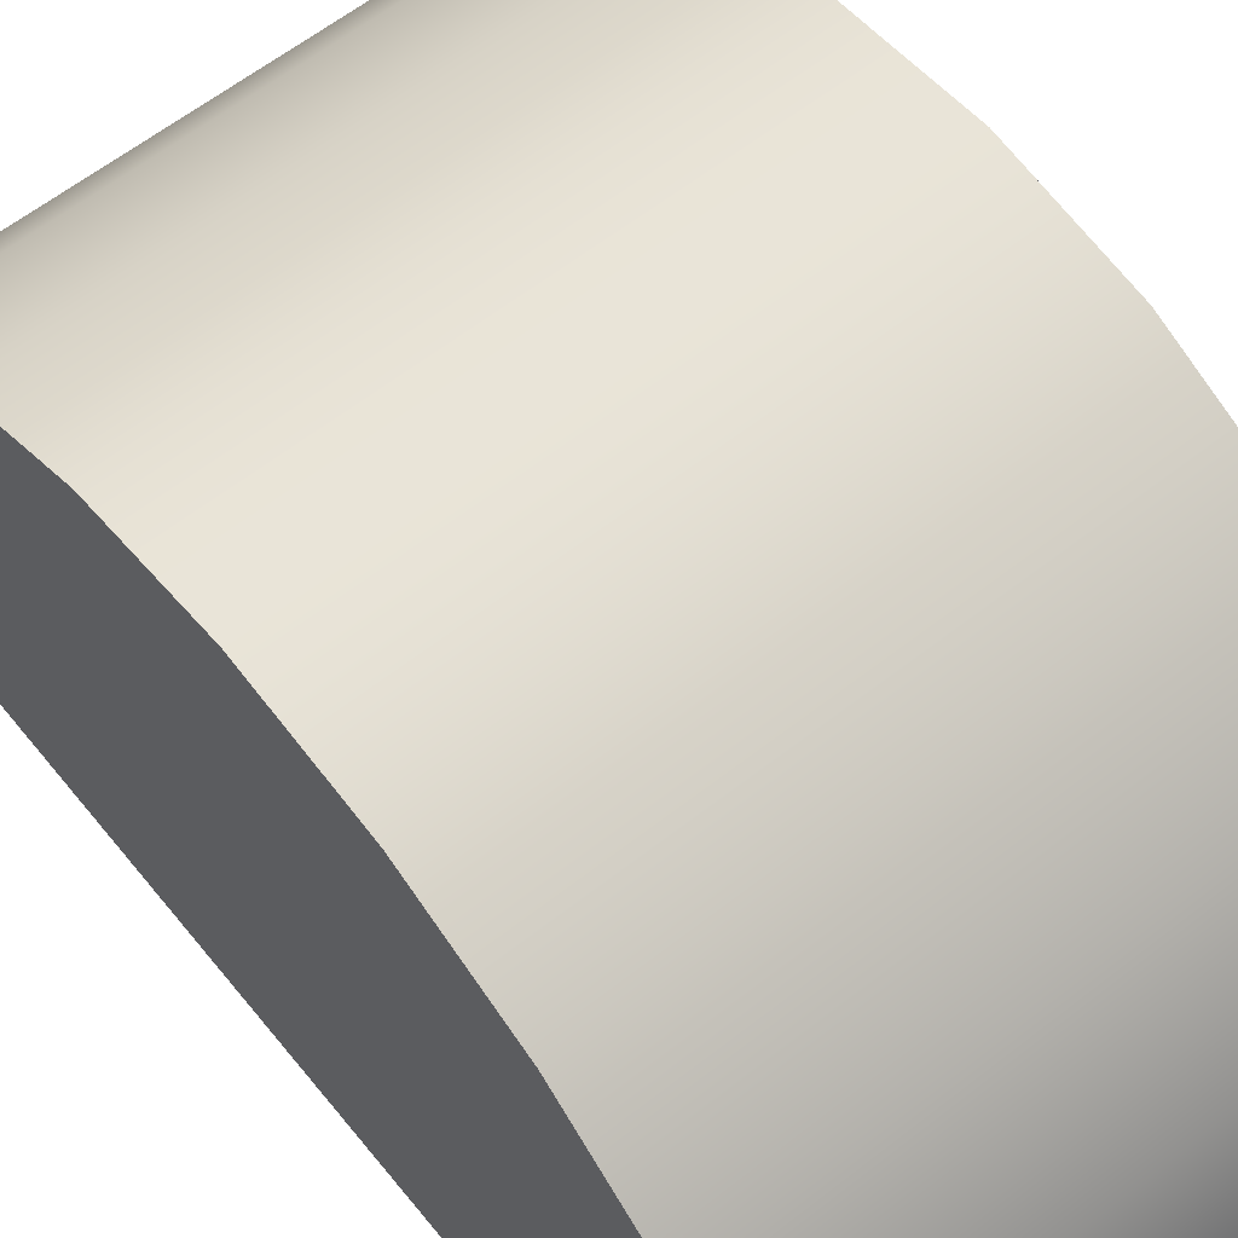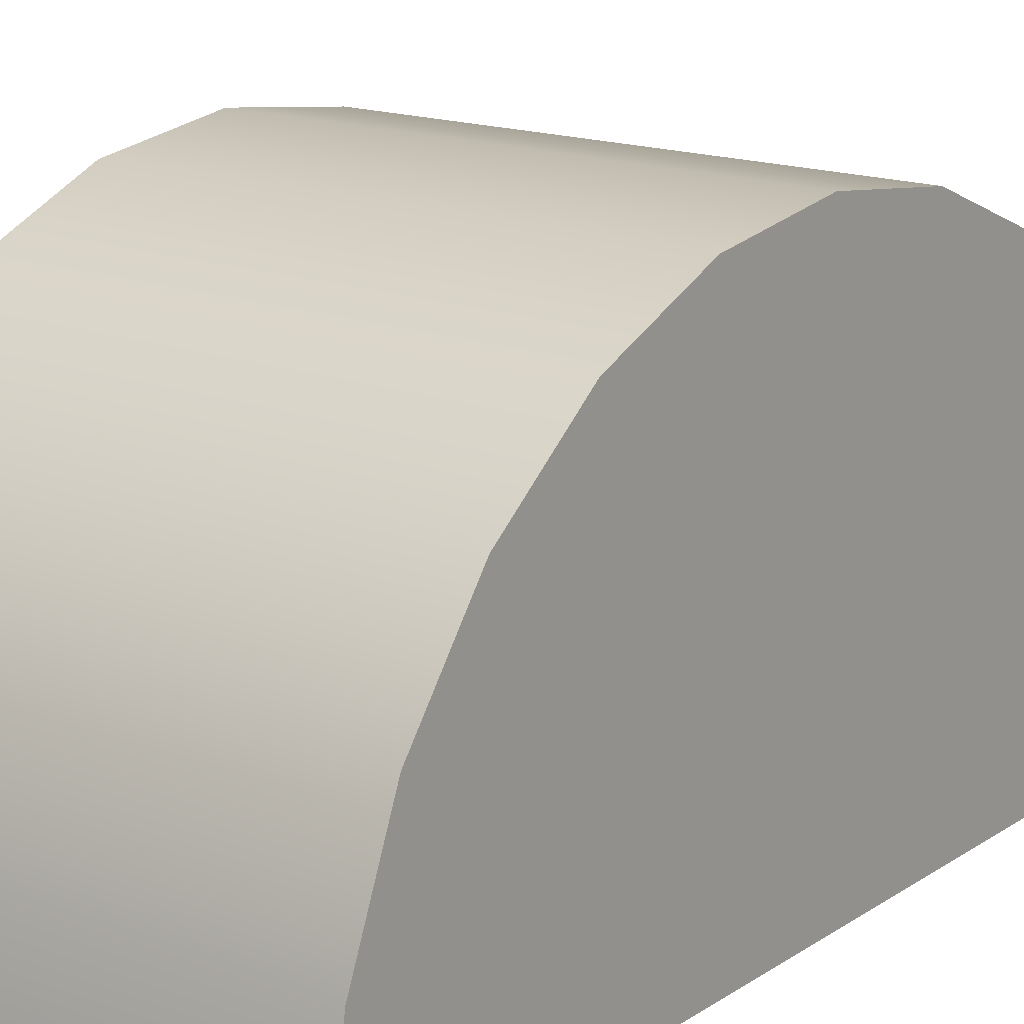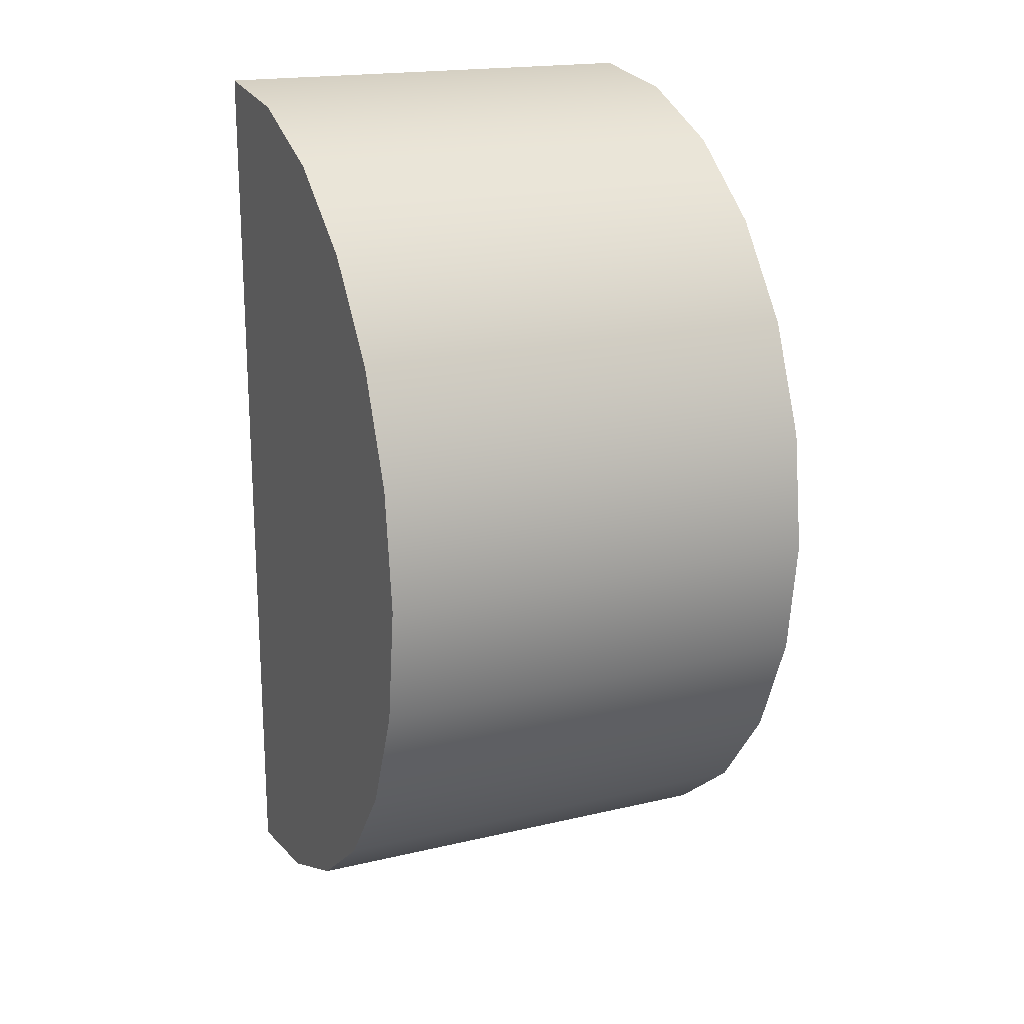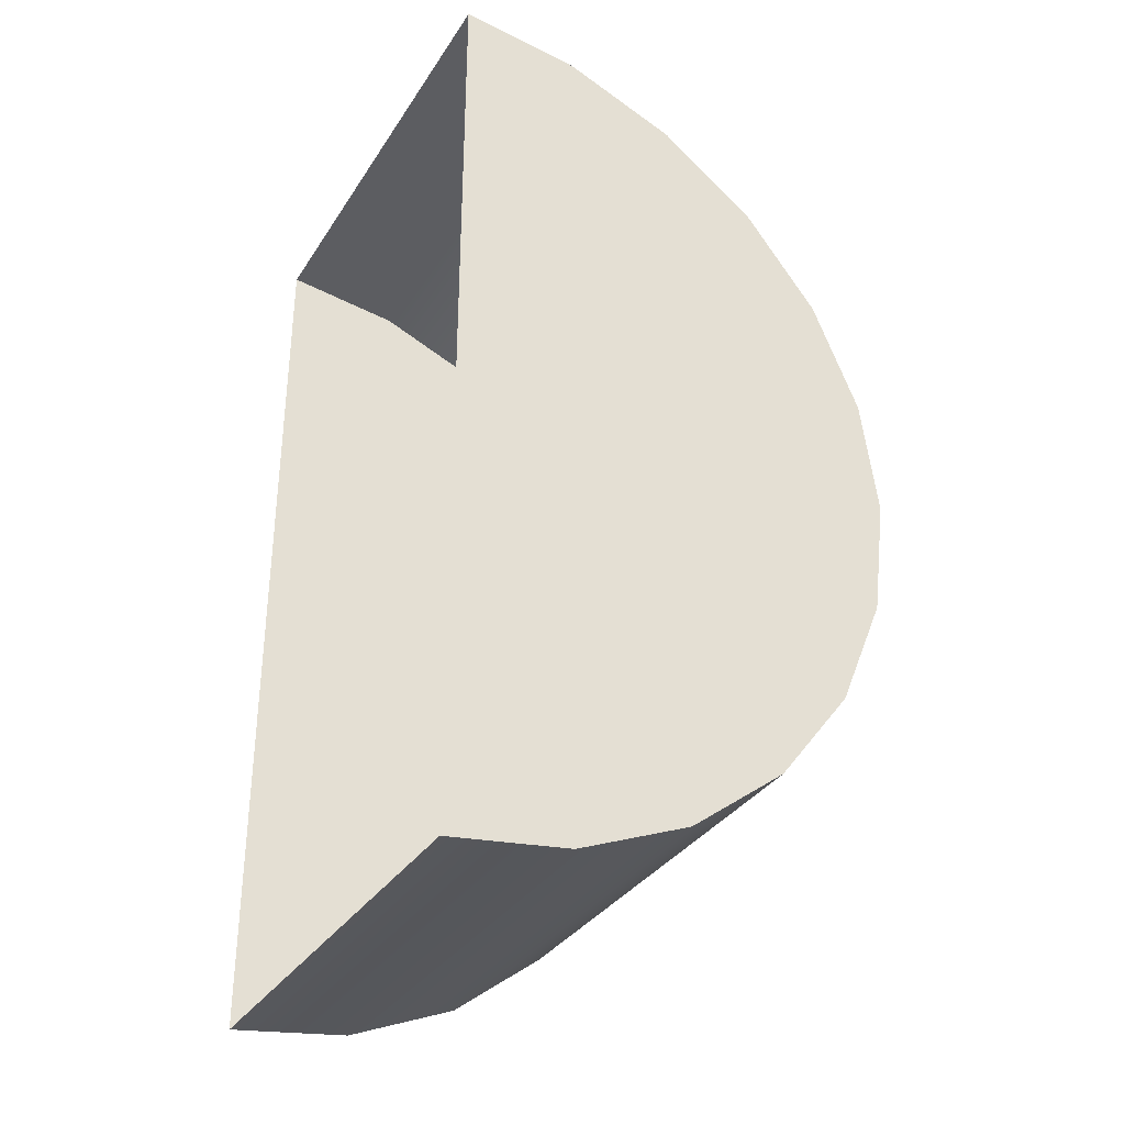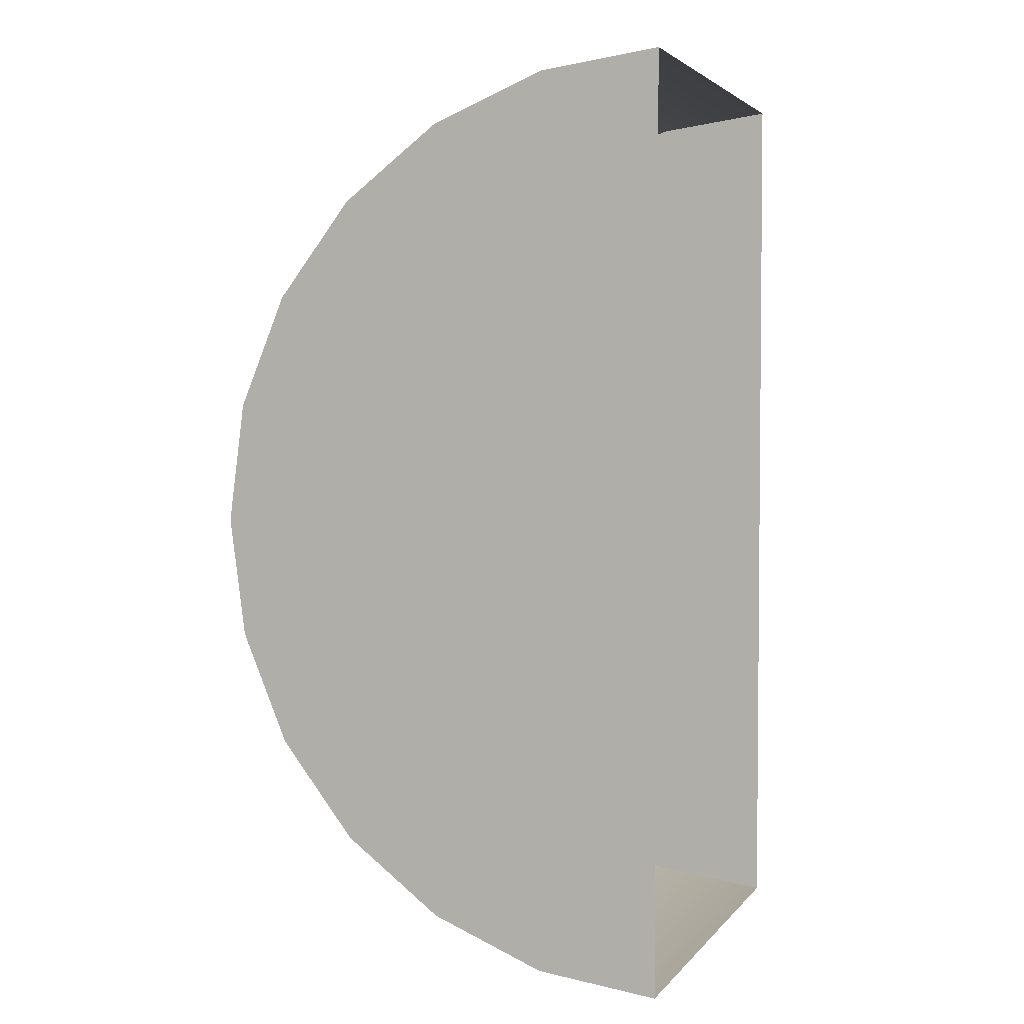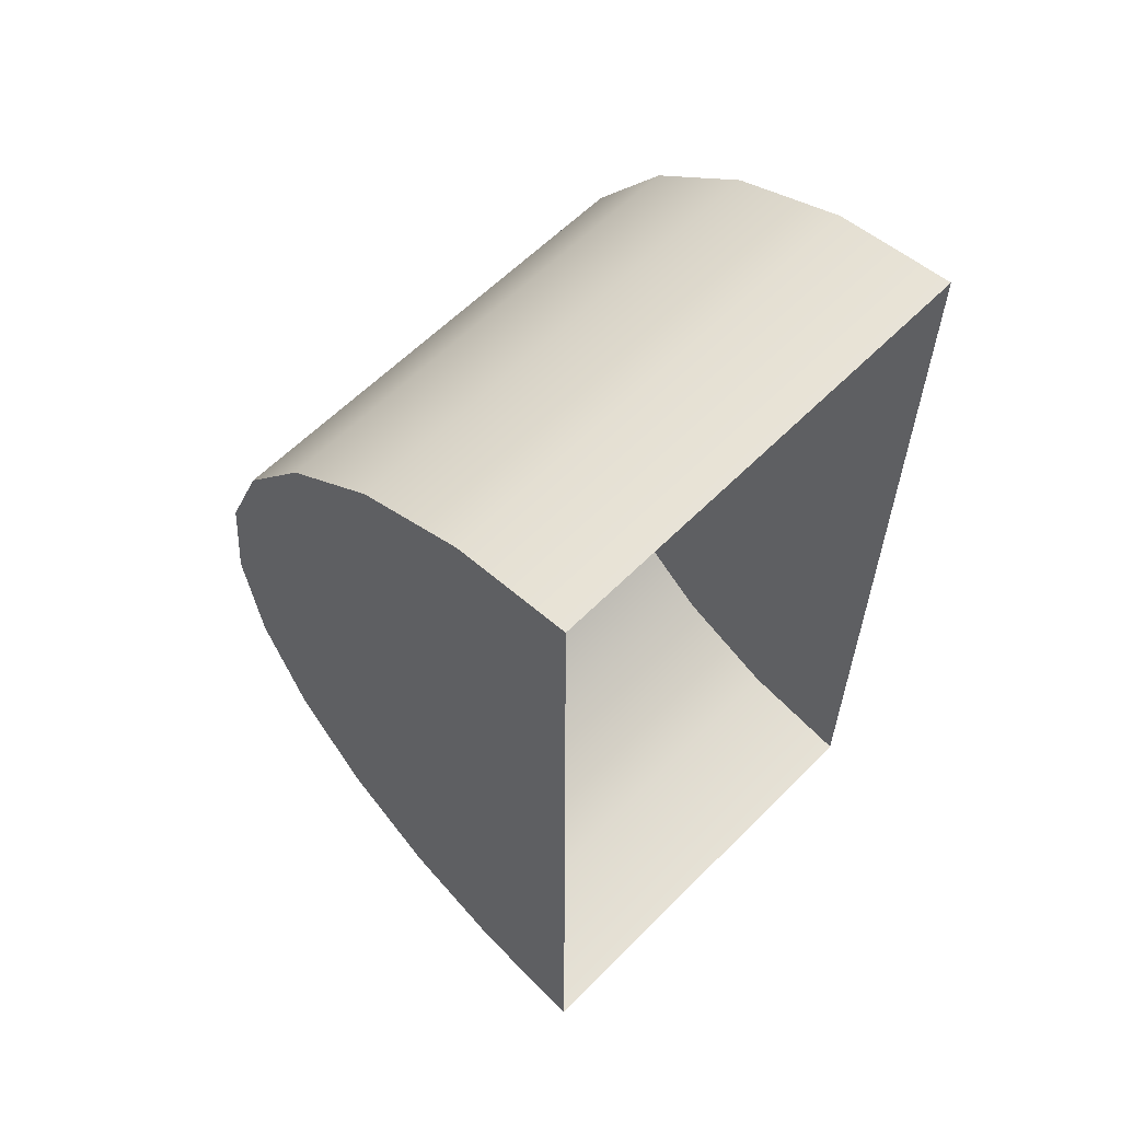
<metadata>
{"format":"obj","ext":"obj","renderer":"f3d","projection":"perspective","resolution":1024,"background":"white","views":[{"elev":60.7,"azim":-38.7,"up":"+Z"},{"elev":16.4,"azim":-143.1,"up":"+Z"},{"elev":18.7,"azim":-24.2,"up":"+Y"},{"elev":-33.5,"azim":-118.0,"up":"+Y"},{"elev":3.3,"azim":109.6,"up":"+Y"},{"elev":60.3,"azim":134.3,"up":"+Y"}]}
</metadata>
<code>
o #ID235
v 0.4212 0.07648 -0.2781
v 0.4212 0.1616 -0.2893
v 0.4212 0.07501 -0.2893
v 0.4212 0.08081 -0.2677
v 0.4212 0.08769 -0.2587
v 0.4212 0.09667 -0.2518
v 0.4212 0.1071 -0.2475
v 0.4212 0.1183 -0.246
v 0.4212 0.1295 -0.2475
v 0.4212 0.14 -0.2518
v 0.4212 0.149 -0.2587
v 0.4212 0.1558 -0.2677
v 0.4212 0.1602 -0.2781
v 0.4212 0.1602 -0.2781
v 0.4212 0.1558 -0.2677
v 0.4212 0.1616 -0.2893
v 0.4212 0.149 -0.2587
v 0.4212 0.14 -0.2518
v 0.4212 0.1295 -0.2475
v 0.4212 0.1183 -0.246
v 0.4212 0.1071 -0.2475
v 0.4212 0.09667 -0.2518
v 0.4212 0.08769 -0.2587
v 0.4212 0.08081 -0.2677
v 0.4212 0.07648 -0.2781
v 0.4212 0.07501 -0.2893
v 0.4645 0.07648 -0.2781
v 0.4212 0.07501 -0.2893
v 0.4645 0.07501 -0.2893
v 0.4212 0.07648 -0.2781
v 0.4212 0.07648 -0.2781
v 0.4645 0.07648 -0.2781
v 0.4212 0.07501 -0.2893
v 0.4645 0.07501 -0.2893
v 0.4212 0.08081 -0.2677
v 0.4645 0.08081 -0.2677
v 0.4645 0.08081 -0.2677
v 0.4212 0.08081 -0.2677
v 0.4645 0.08769 -0.2587
v 0.4212 0.08769 -0.2587
v 0.4212 0.08769 -0.2587
v 0.4645 0.08769 -0.2587
v 0.4645 0.09667 -0.2518
v 0.4212 0.09667 -0.2518
v 0.4645 0.09667 -0.2518
v 0.4212 0.09667 -0.2518
v 0.4212 0.1071 -0.2475
v 0.4645 0.1071 -0.2475
v 0.4645 0.1071 -0.2475
v 0.4212 0.1071 -0.2475
v 0.4212 0.1183 -0.246
v 0.4645 0.1183 -0.246
v 0.4645 0.1183 -0.246
v 0.4212 0.1183 -0.246
v 0.4212 0.1295 -0.2475
v 0.4645 0.1295 -0.2475
v 0.4645 0.1295 -0.2475
v 0.4212 0.1295 -0.2475
v 0.4645 0.14 -0.2518
v 0.4212 0.14 -0.2518
v 0.4645 0.14 -0.2518
v 0.4212 0.14 -0.2518
v 0.4212 0.149 -0.2587
v 0.4645 0.149 -0.2587
v 0.4645 0.149 -0.2587
v 0.4212 0.149 -0.2587
v 0.4645 0.1558 -0.2677
v 0.4212 0.1558 -0.2677
v 0.4645 0.1558 -0.2677
v 0.4212 0.1558 -0.2677
v 0.4645 0.1602 -0.2781
v 0.4212 0.1602 -0.2781
v 0.4645 0.1602 -0.2781
v 0.4212 0.1602 -0.2781
v 0.4645 0.1616 -0.2893
v 0.4212 0.1616 -0.2893
v 0.4645 0.1616 -0.2893
v 0.4212 0.1616 -0.2893
v 0.4645 0.1183 -0.2893
v 0.4645 0.07648 -0.2781
v 0.4645 0.07501 -0.2893
v 0.4645 0.08081 -0.2677
v 0.4645 0.08769 -0.2587
v 0.4645 0.09667 -0.2518
v 0.4645 0.1071 -0.2475
v 0.4645 0.1183 -0.246
v 0.4645 0.1295 -0.2475
v 0.4645 0.1616 -0.2893
v 0.4645 0.14 -0.2518
v 0.4645 0.149 -0.2587
v 0.4645 0.1558 -0.2677
v 0.4645 0.1602 -0.2781
v 0.4645 0.1602 -0.2781
v 0.4645 0.1616 -0.2893
v 0.4645 0.1558 -0.2677
v 0.4645 0.149 -0.2587
v 0.4645 0.14 -0.2518
v 0.4645 0.1295 -0.2475
v 0.4645 0.1183 -0.2893
v 0.4645 0.1183 -0.246
v 0.4645 0.1071 -0.2475
v 0.4645 0.09667 -0.2518
v 0.4645 0.08769 -0.2587
v 0.4645 0.08081 -0.2677
v 0.4645 0.07648 -0.2781
v 0.4645 0.07501 -0.2893
f 14 15 16
f 15 17 16
f 17 18 16
f 18 19 16
f 19 20 16
f 20 21 16
f 21 22 16
f 22 23 16
f 23 24 16
f 24 25 16
f 26 16 25
f 31 32 33
f 34 33 32
f 37 32 38
f 31 38 32
f 41 42 38
f 37 38 42
f 42 41 45
f 46 45 41
f 49 45 50
f 46 50 45
f 53 49 54
f 50 54 49
f 57 53 58
f 54 58 53
f 57 58 61
f 62 61 58
f 65 61 66
f 62 66 61
f 65 66 69
f 70 69 66
f 69 70 73
f 74 73 70
f 73 74 77
f 78 77 74
f 93 94 95
f 95 94 96
f 96 94 97
f 97 94 98
f 94 99 98
f 98 99 100
f 100 99 101
f 101 99 102
f 102 99 103
f 103 99 104
f 104 99 105
f 106 105 99
f 1 2 3
f 2 1 4
f 2 4 5
f 2 5 6
f 2 6 7
f 2 7 8
f 2 8 9
f 2 9 10
f 2 10 11
f 2 11 12
f 2 12 13
f 27 28 29
f 28 27 30
f 27 35 30
f 35 27 36
f 39 35 36
f 35 39 40
f 40 43 44
f 43 40 39
f 43 47 44
f 47 43 48
f 48 51 47
f 51 48 52
f 52 55 51
f 55 52 56
f 55 59 60
f 59 55 56
f 59 63 60
f 63 59 64
f 63 67 68
f 67 63 64
f 68 71 72
f 71 68 67
f 72 75 76
f 75 72 71
f 79 80 81
f 80 79 82
f 82 79 83
f 83 79 84
f 84 79 85
f 85 79 86
f 86 79 87
f 87 79 88
f 87 88 89
f 89 88 90
f 90 88 91
f 91 88 92

</code>
